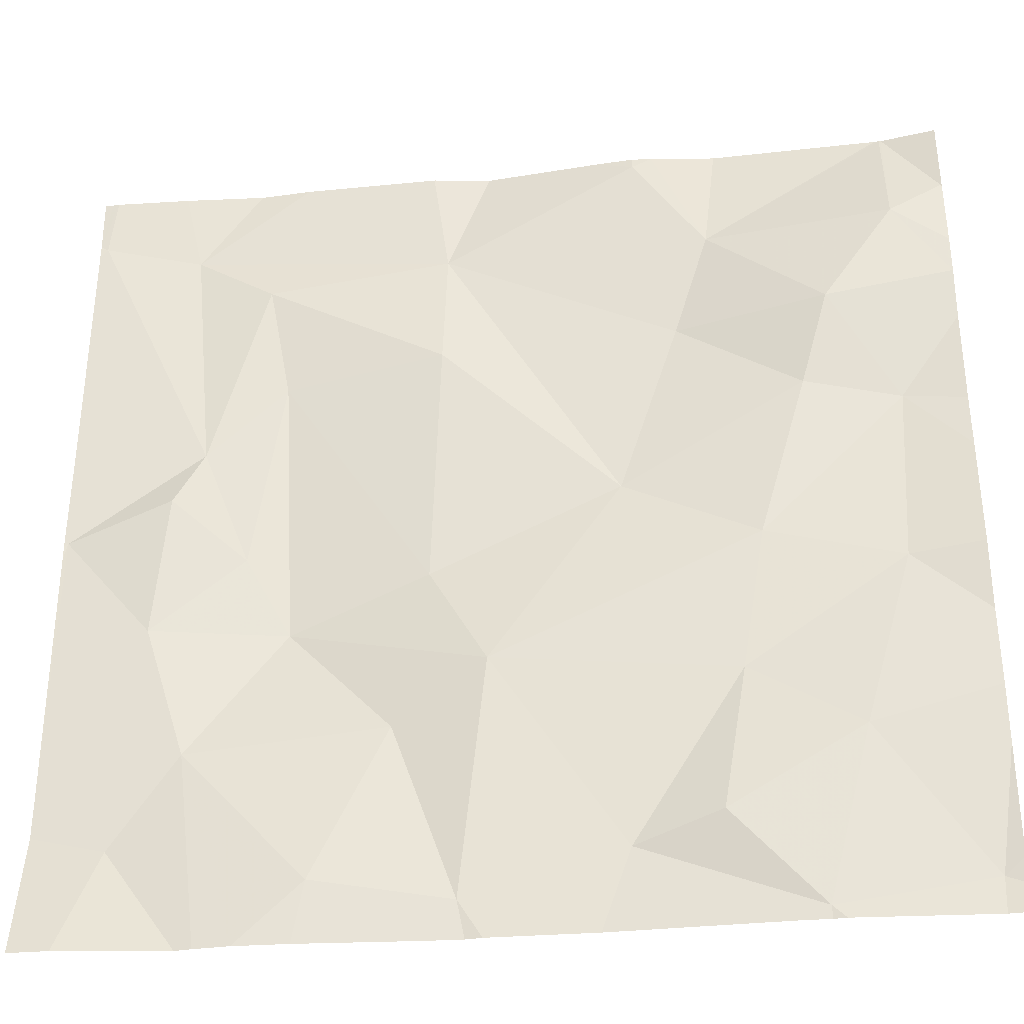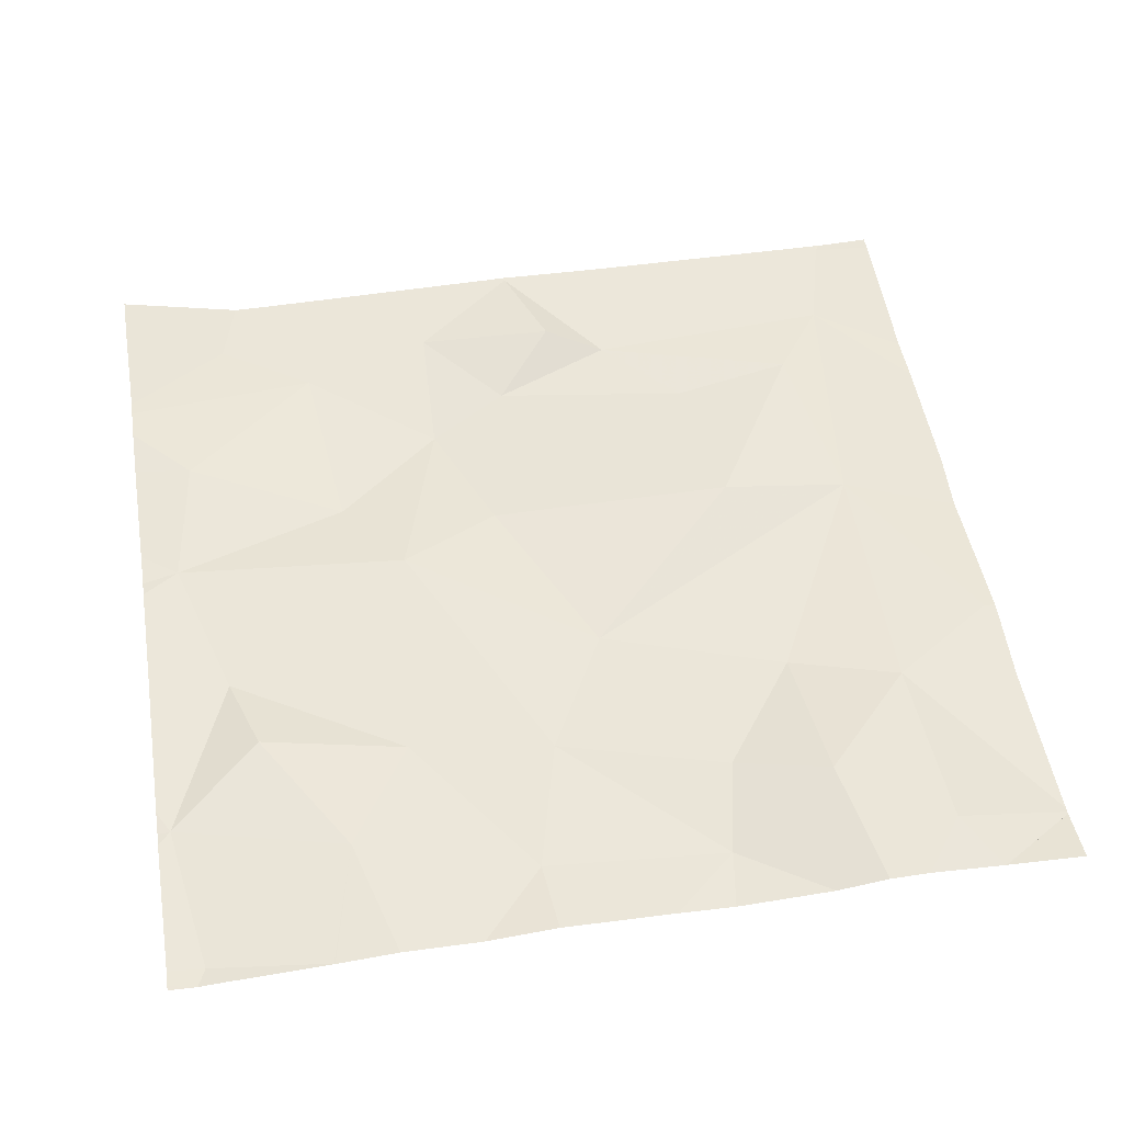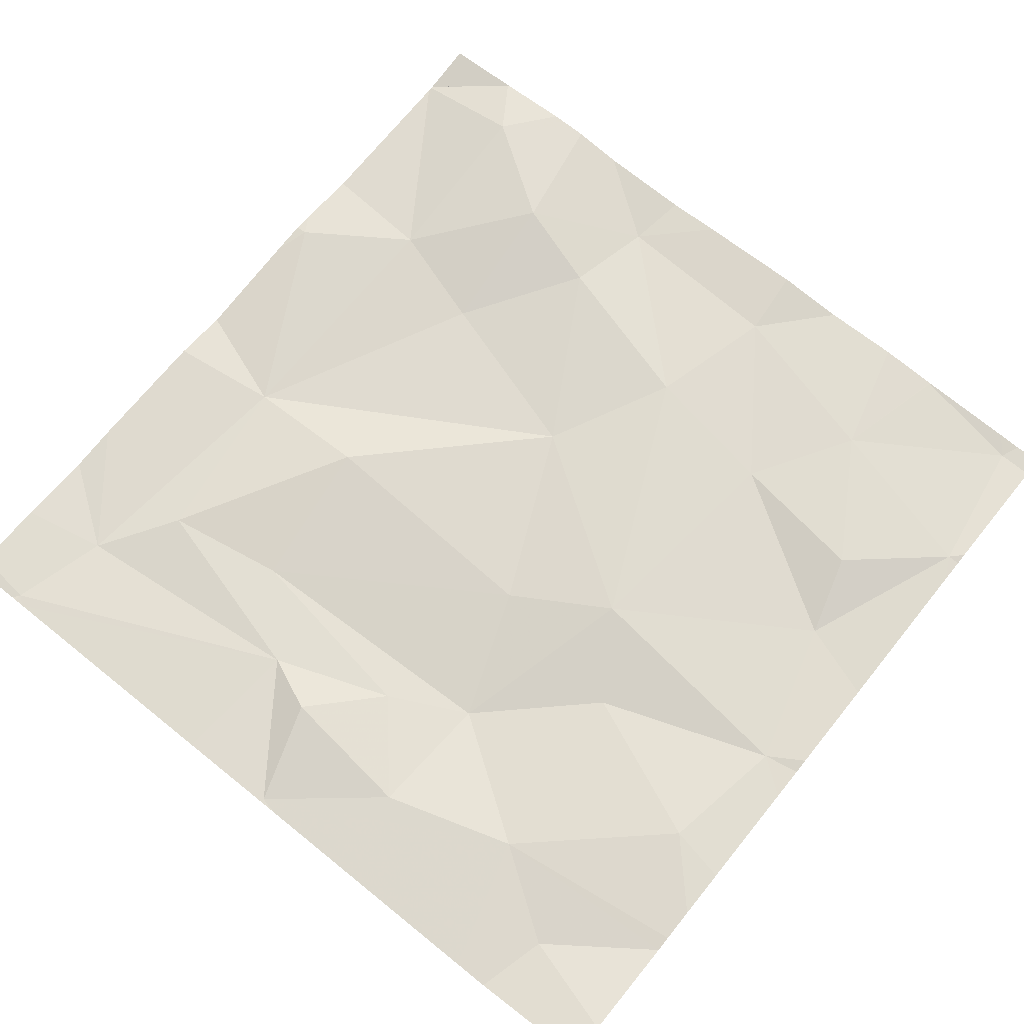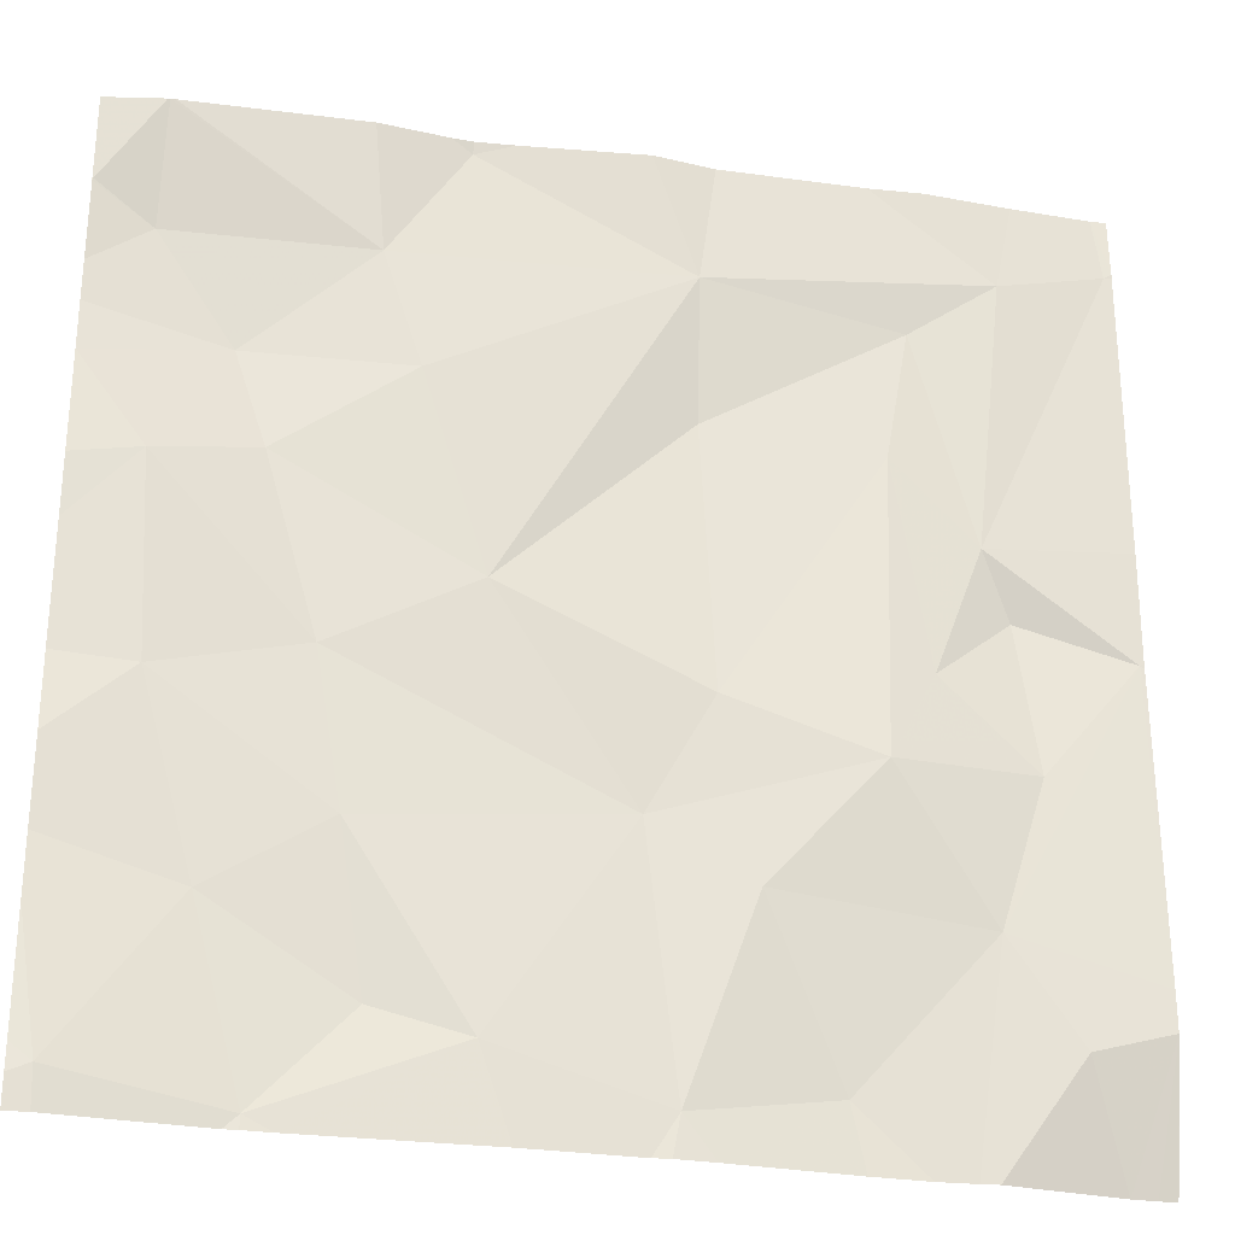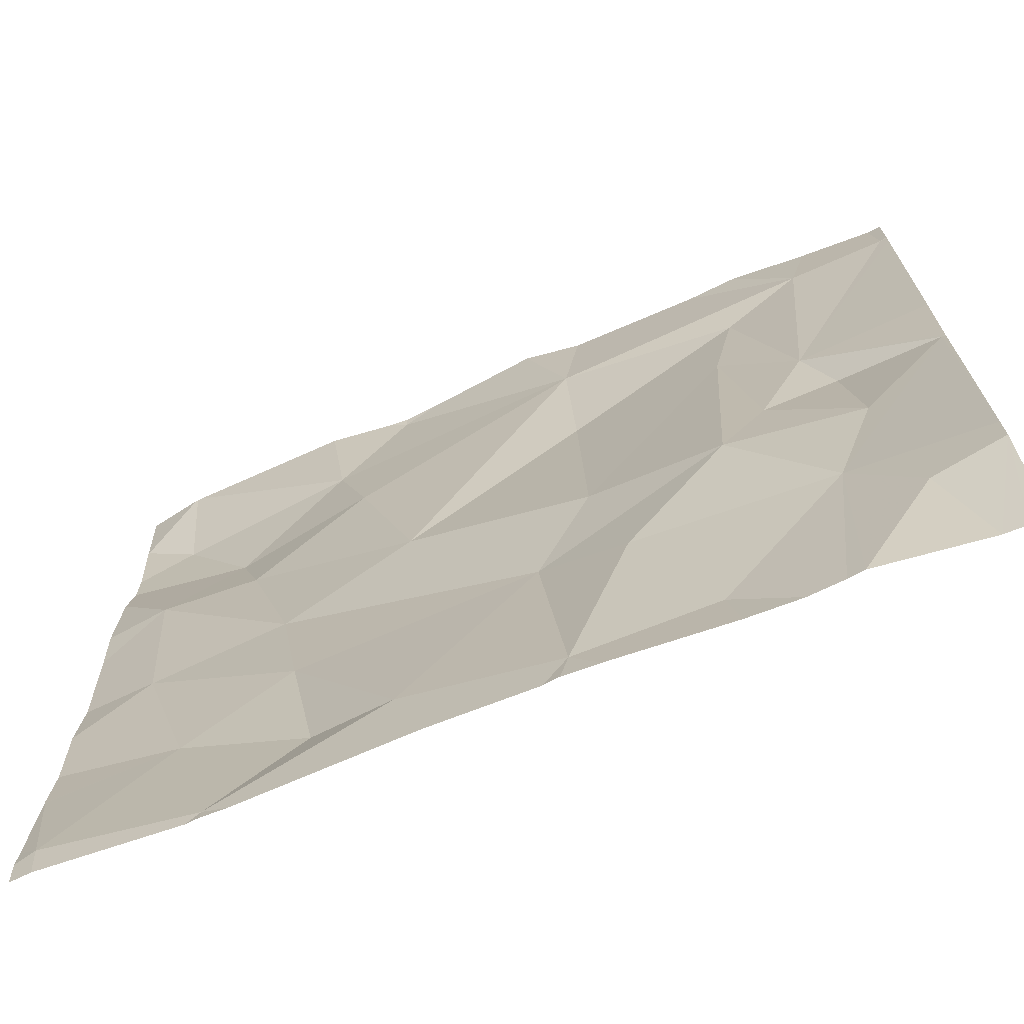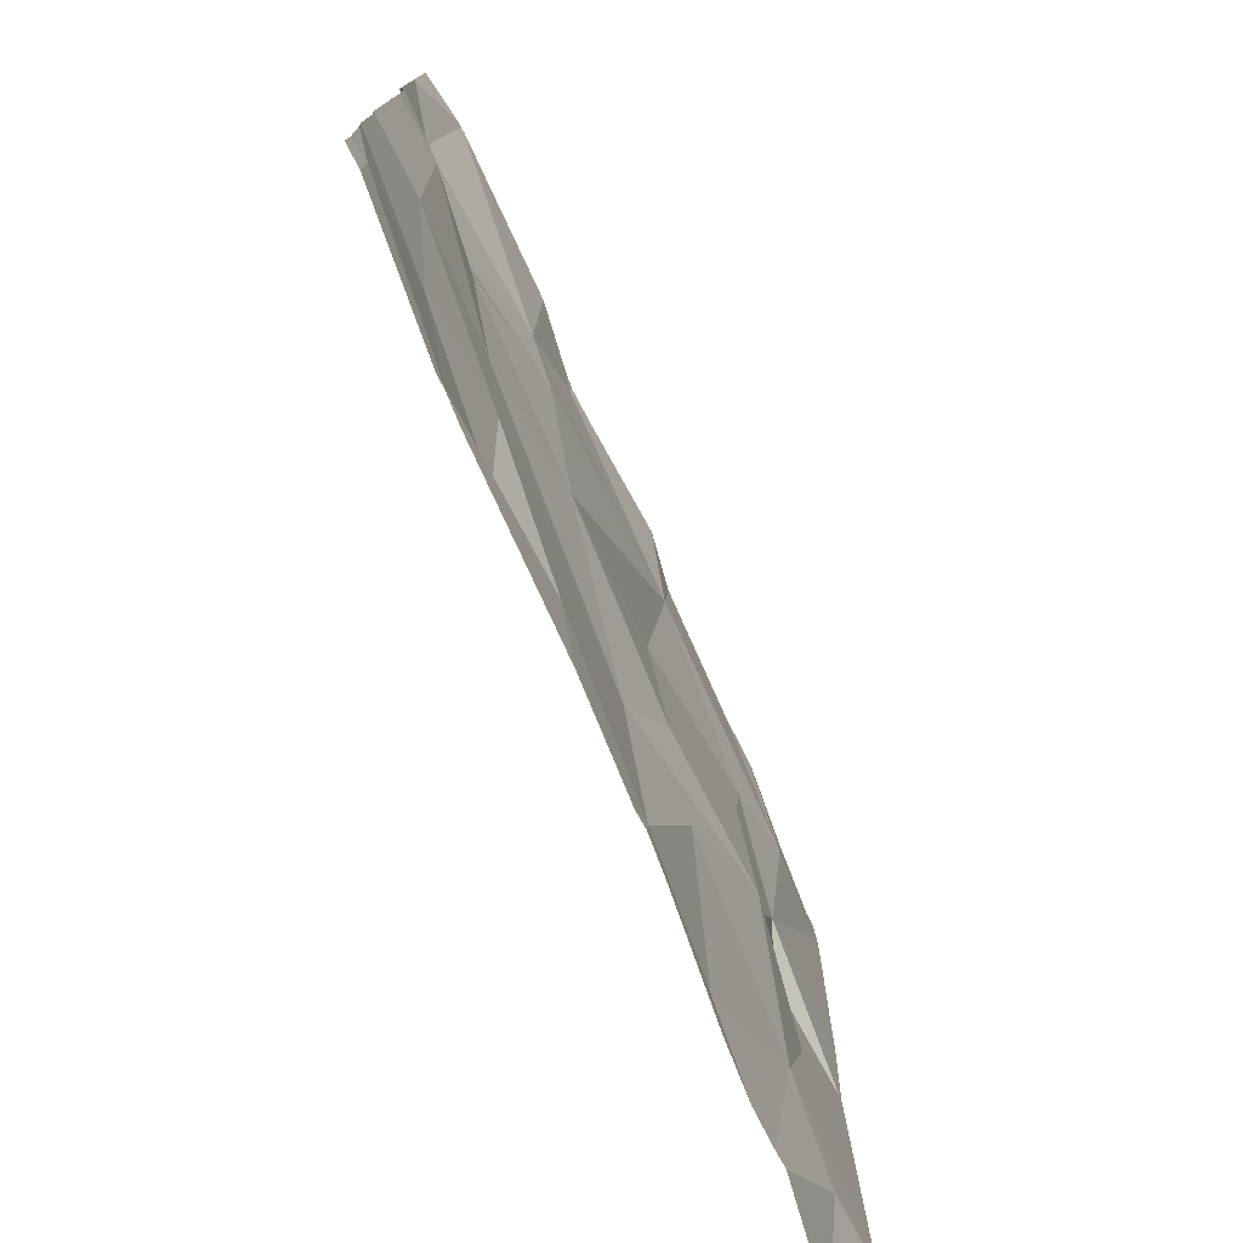
<metadata>
{"format":"obj","ext":"obj","renderer":"f3d","projection":"perspective","resolution":1024,"background":"white","views":[{"elev":-34.3,"azim":7.1,"up":"+Y"},{"elev":51.2,"azim":80.8,"up":"+Z"},{"elev":69.8,"azim":-51.1,"up":"+Z"},{"elev":-27.9,"azim":167.5,"up":"+Y"},{"elev":-70.8,"azim":-157.4,"up":"+Y"},{"elev":-77.0,"azim":113.4,"up":"+Y"}]}
</metadata>
<code>
v -145.5 205.5 483.4
v -145.6 205.4 483.4
v -145.6 205.6 483.4
v -145.6 206.2 483.4
v -145.9 205.3 483.4
v -145.7 206.2 483.4
v -145.3 206 483.4
v -145.7 206.2 483.4
v -145.8 205.6 483.4
v -145.7 205.4 483.4
v -145.9 205.5 483.4
v -146.1 206.2 483.4
v -146 205.3 483.4
v -146.3 206.2 483.4
v -145.7 205.3 483.4
v -145.4 205.3 483.4
v -145.5 205.3 483.4
v -145.4 206.2 483.4
v -146 206.2 483.4
v -145.3 205.4 483.4
v -145.5 205.3 483.4
v -145.9 205.3 483.4
v -145.4 206.2 483.4
v -146.2 205.4 483.4
v -146.1 205.5 483.4
v -145.3 205.4 483.4
v -146.3 206.2 483.4
v -145.3 205.4 483.4
v -145.3 205.3 483.4
v -145.9 205.7 483.4
v -146 205.6 483.4
v -146.1 205.9 483.4
v -145.3 205.3 483.4
v -145.9 206 483.4
v -145.6 206 483.4
v -145.6 206.1 483.4
v -145.5 206 483.4
v -145.7 206.2 483.4
v -145.9 206.1 483.4
v -145.8 205.3 483.4
v -145.4 205.9 483.4
v -146 205.3 483.4
v -145.5 205.3 483.4
v -145.6 205.7 483.4
v -146.2 206.1 483.4
v -145.3 206.1 483.4
v -145.5 205.9 483.4
v -145.4 206.1 483.4
v -146.1 205.3 483.4
v -145.4 205.7 483.4
v -145.7 205.8 483.4
v -146.2 205.8 483.4
v -146.1 205.7 483.4
v -146.2 205.6 483.4
v -145.9 205.3 483.4
v -146.1 206.1 483.4
v -146.3 205.8 483.4
v -146.1 205.9 483.4
v -146.3 205.4 483.4
v -146.3 205.3 483.4
v -145.8 206.2 483.4
v -146.3 205.5 483.4
v -146.3 206.2 483.4
v -146.3 206.2 483.4
v -146.3 206.2 483.4
v -146.3 205.7 483.4
v -146.3 205.8 483.4
v -146.3 205.8 483.4
v -146.3 205.9 483.4
v -145.3 205.9 483.4
v -145.3 206.1 483.4
v -145.3 206.1 483.4
v -145.3 205.7 483.4
v -145.3 205.8 483.4
v -145.3 206 483.4
v -145.3 206.1 483.4
v -145.3 205.6 483.4
v -145.3 205.5 483.4
v -145.3 206.1 483.4
v -145.4 205.3 483.4
v -145.5 205.3 483.4
v -146.2 205.3 483.4
v -146.3 205.3 483.4
v -146.1 205.3 483.4
v -146.1 205.3 483.4
v -145.3 205.3 483.4
v -145.3 205.3 483.4
v -146.3 205.3 483.4
v -146.3 205.3 483.4
v -145.4 206.2 483.4
v -145.6 206.2 483.4
v -145.9 206.2 483.4
v -146.2 206.2 483.4
v -146.3 206.2 483.4
v -146.3 206.2 483.4
v -145.4 206.2 483.4
v -145.3 206.2 483.4
f 2 1 3
f 93 45 12
f 3 9 10
f 5 9 11
f 17 16 1
f 2 17 1
f 21 10 15
f 15 5 40
f 1 16 20
f 92 39 61
f 10 9 5
f 16 17 43
f 91 36 90
f 10 17 2
f 5 11 13
f 82 59 88
f 82 24 59
f 90 36 23
f 49 25 85
f 59 25 62
f 22 13 42
f 23 48 18
f 10 2 3
f 20 16 29
f 13 11 25
f 25 24 84
f 18 46 79
f 71 46 72
f 31 30 32
f 34 32 30
f 36 35 37
f 61 38 8
f 81 17 21
f 3 44 9
f 36 39 35
f 37 47 41
f 48 46 18
f 41 50 73
f 51 47 35
f 44 3 50
f 36 48 23
f 1 50 3
f 51 44 47
f 4 36 91
f 51 34 30
f 37 41 7
f 80 16 43
f 72 48 76
f 48 37 75
f 43 17 81
f 37 48 36
f 53 52 54
f 77 1 78
f 50 41 44
f 4 38 36
f 44 41 47
f 51 35 39
f 44 51 9
f 56 34 39
f 45 56 39
f 62 57 66
f 58 52 53
f 31 53 54
f 31 11 9
f 9 30 31
f 58 32 56
f 70 41 74
f 32 58 53
f 25 54 57
f 53 31 32
f 67 58 69
f 58 27 65
f 54 52 57
f 31 25 11
f 31 54 25
f 40 5 55
f 57 52 58
f 34 56 32
f 19 39 92
f 14 45 93
f 45 27 58
f 30 9 51
f 56 45 58
f 47 37 35
f 38 39 36
f 1 20 28
f 18 79 96
f 34 51 39
f 59 24 25
f 59 60 83
f 7 41 70
f 15 10 5
f 62 25 57
f 63 27 64
f 28 20 26
f 26 20 29
f 64 27 14
f 65 27 63
f 6 38 4
f 19 45 39
f 33 16 80
f 66 57 68
f 21 17 10
f 67 57 58
f 68 57 67
f 49 13 25
f 29 16 33
f 69 58 65
f 72 46 48
f 73 50 77
f 74 41 73
f 75 37 7
f 42 13 49
f 22 5 13
f 76 48 75
f 12 45 19
f 77 50 1
f 14 27 45
f 78 1 28
f 79 46 71
f 55 5 22
f 83 60 89
f 84 24 82
f 8 38 6
f 85 25 84
f 86 33 87
f 87 33 80
f 88 59 83
f 61 39 38
f 94 64 14
f 95 64 94
f 96 79 97

</code>
